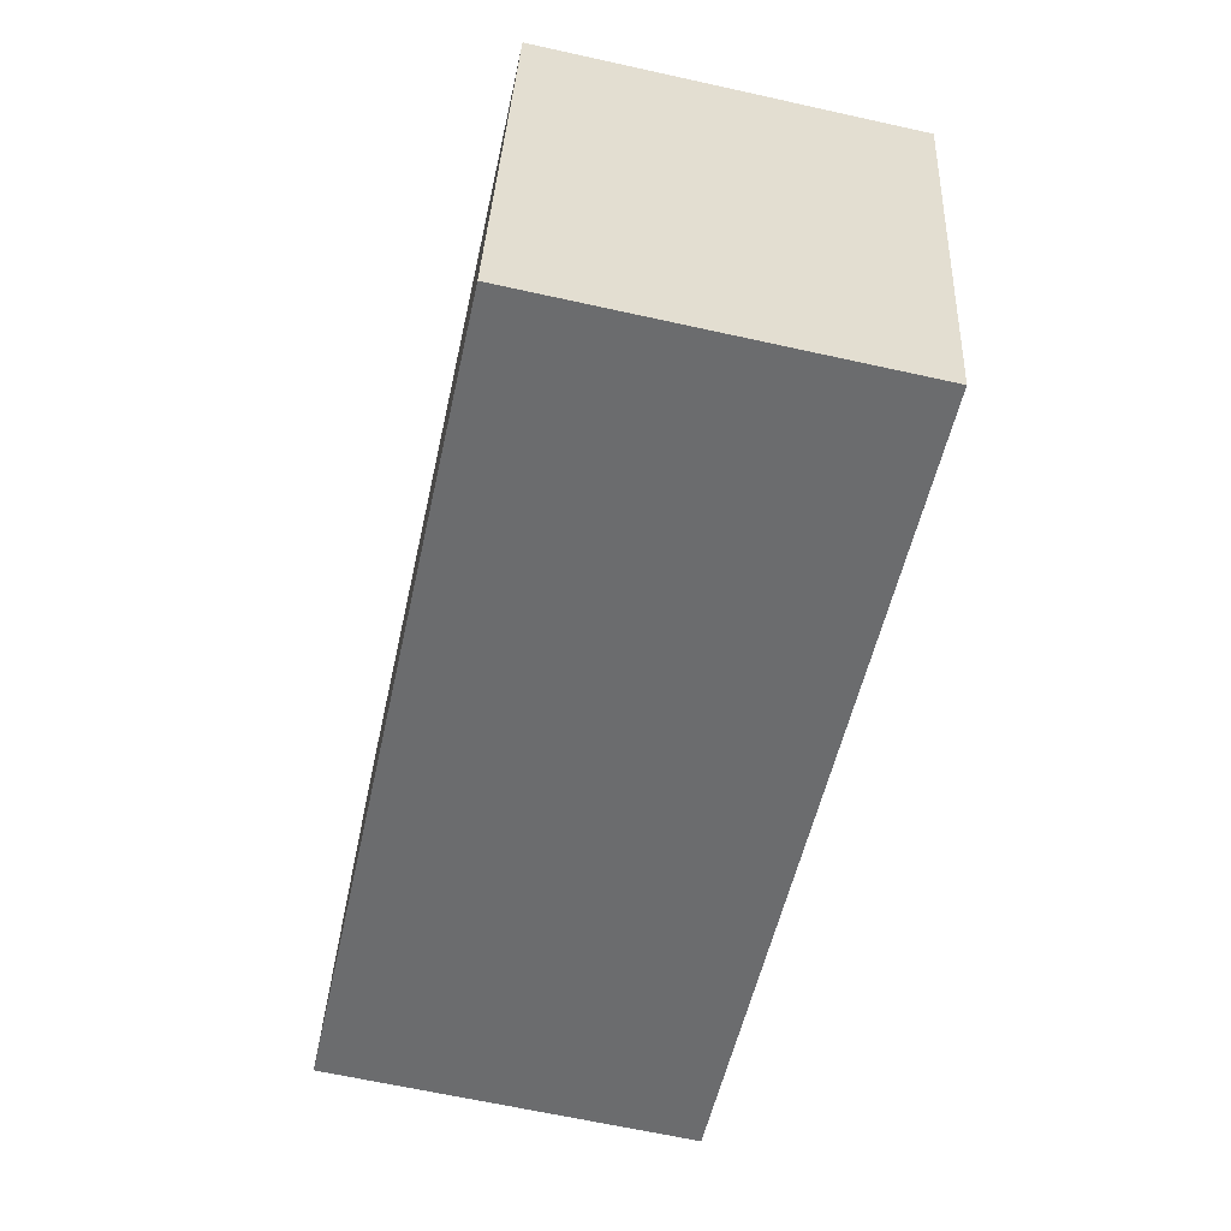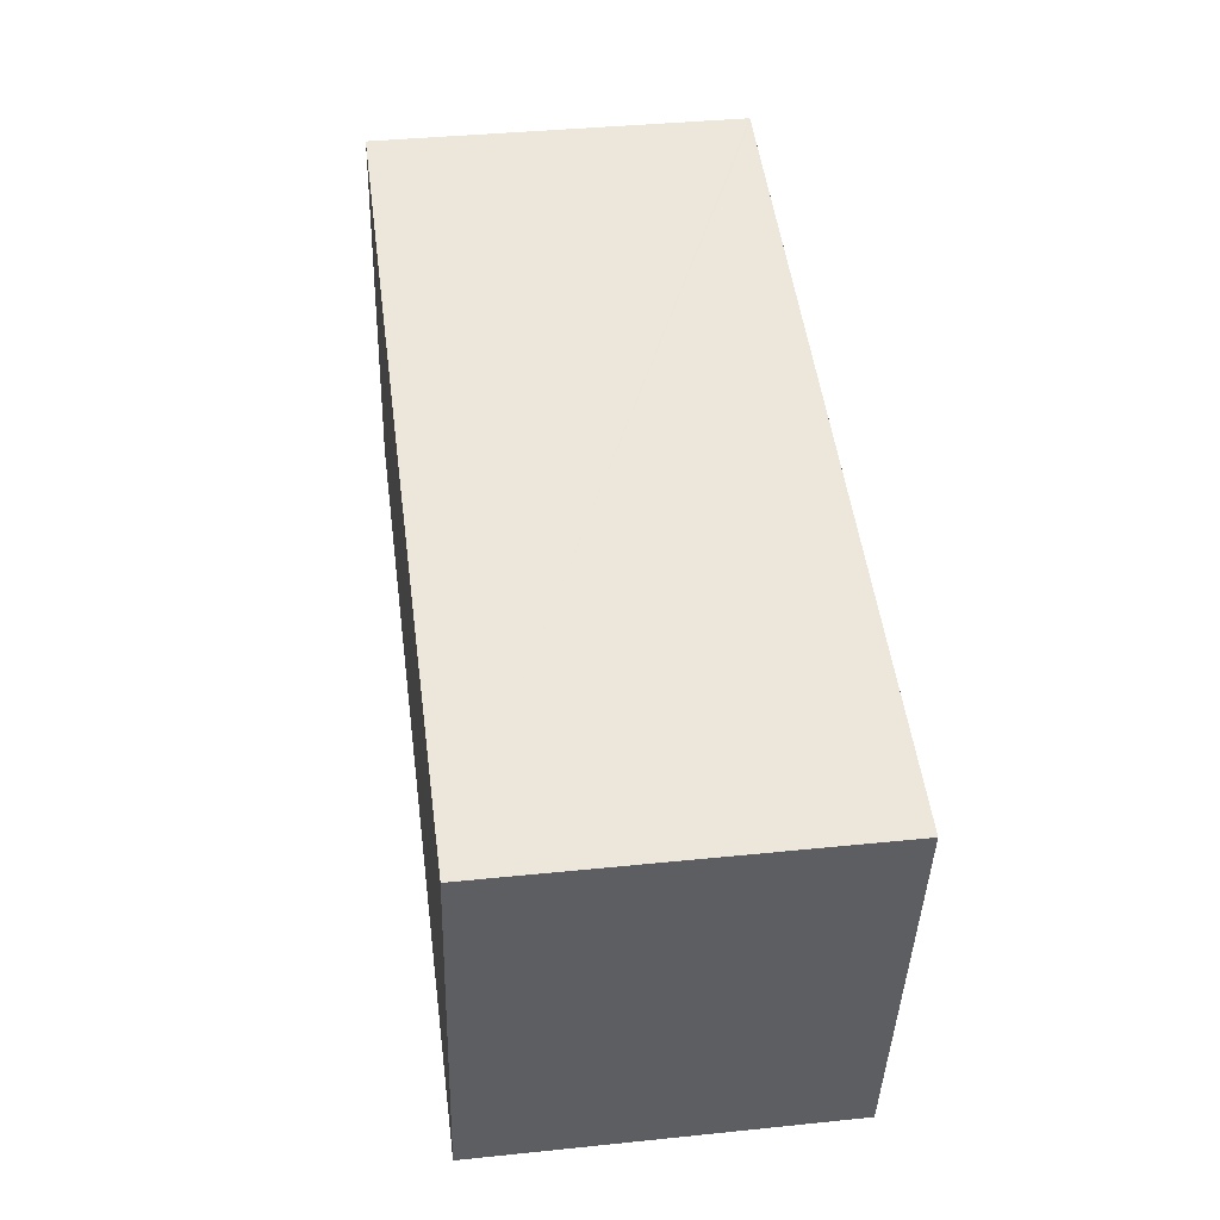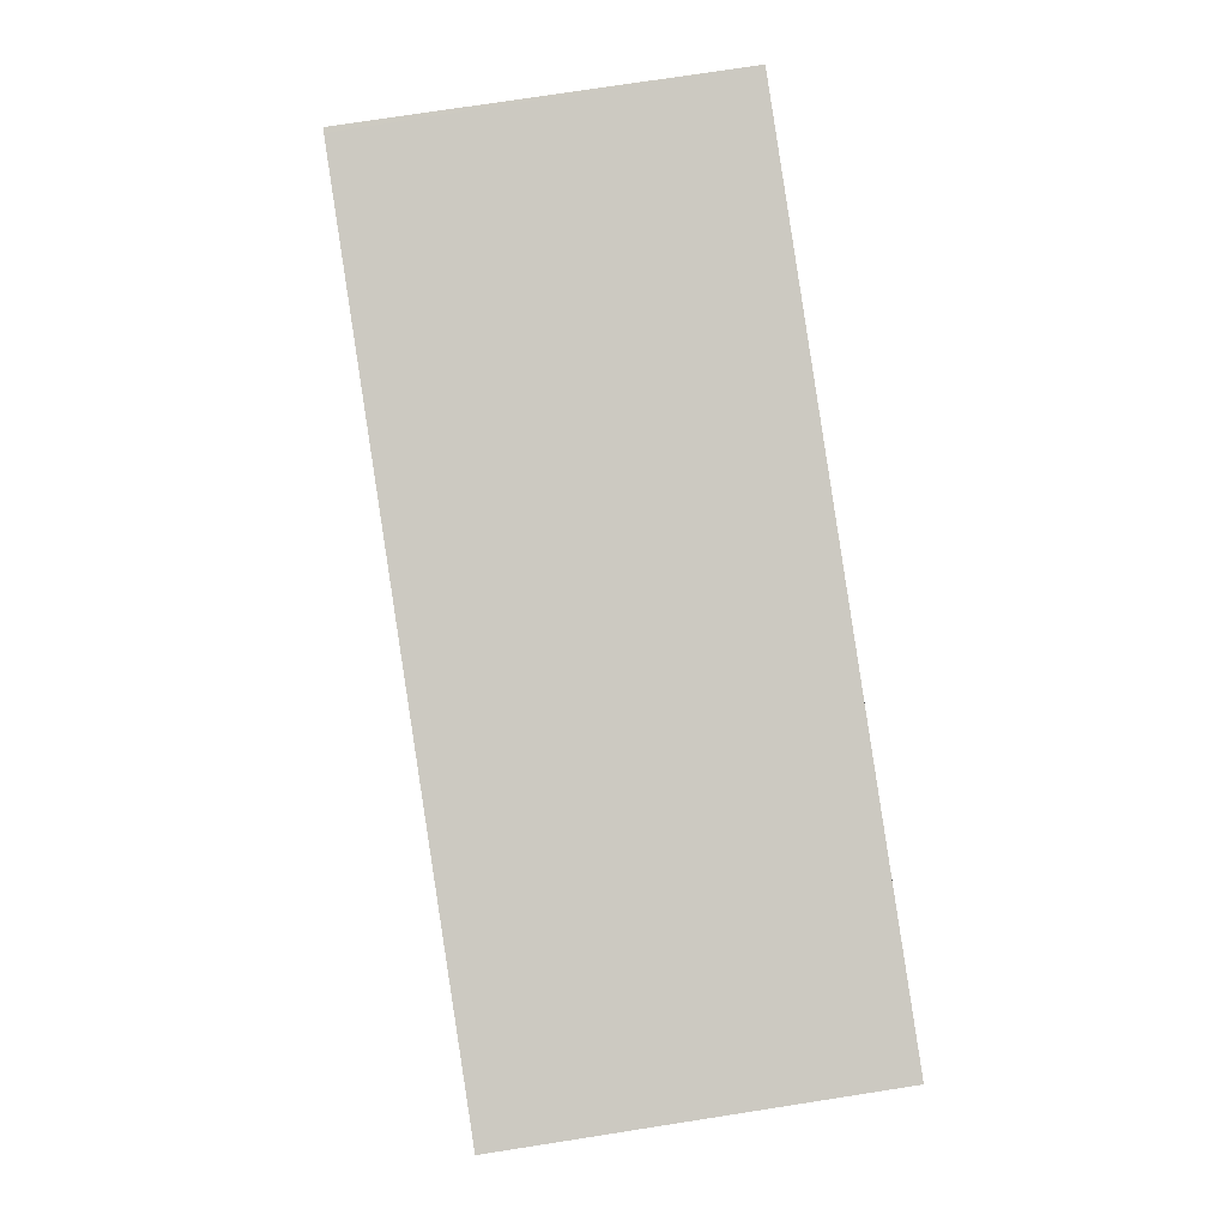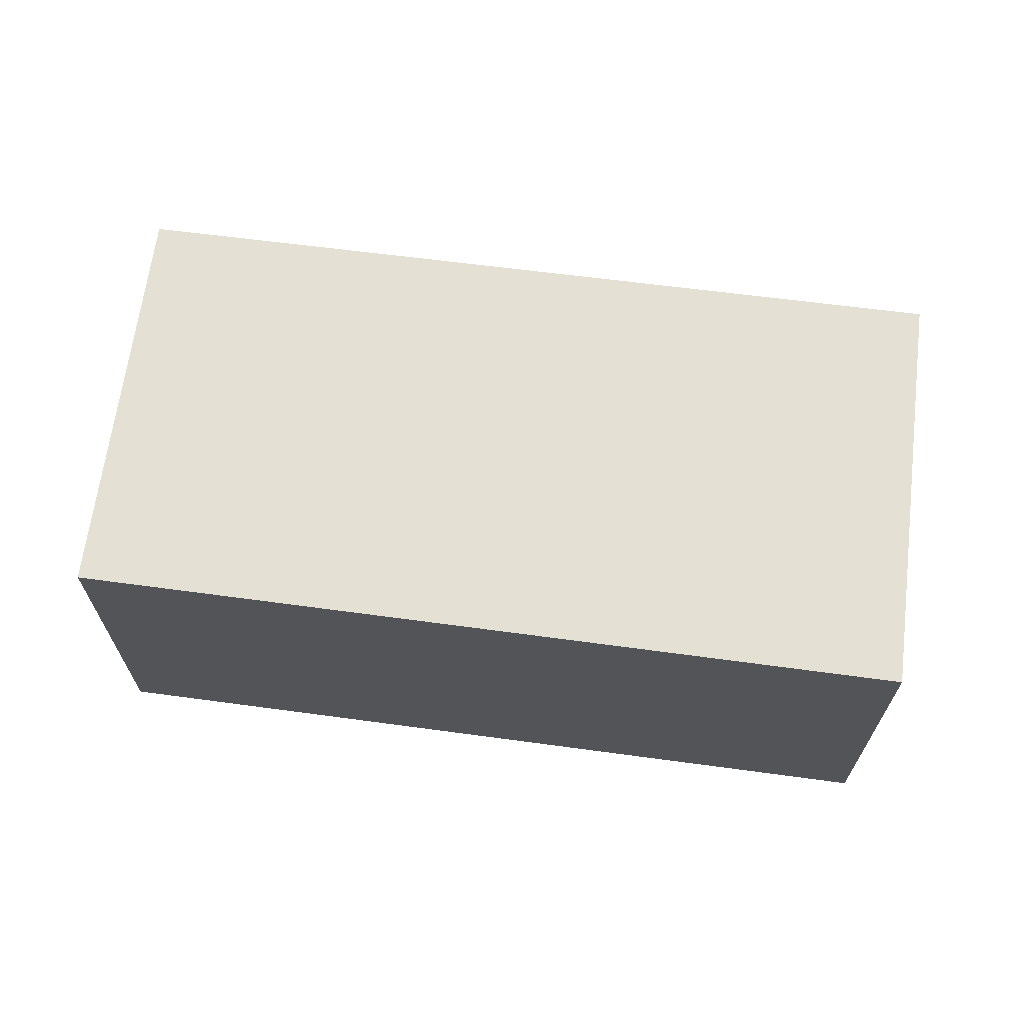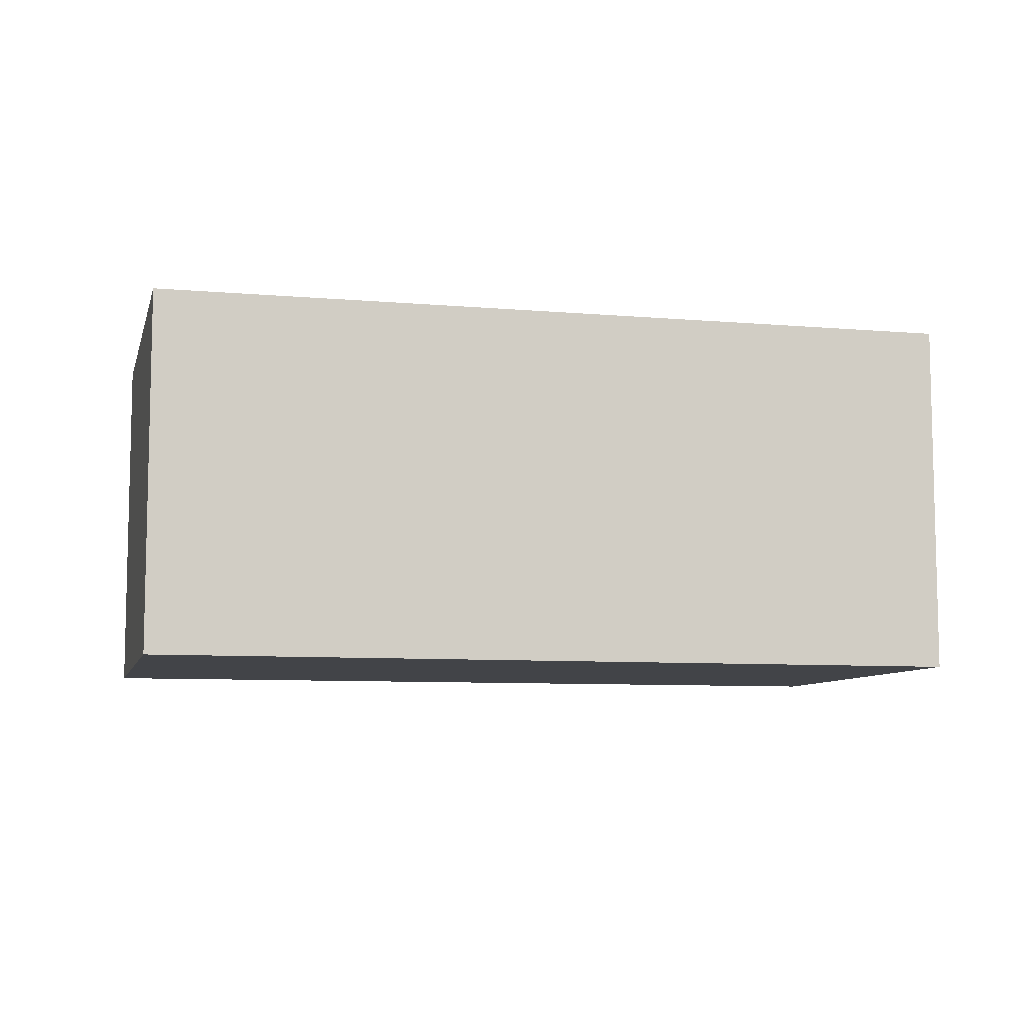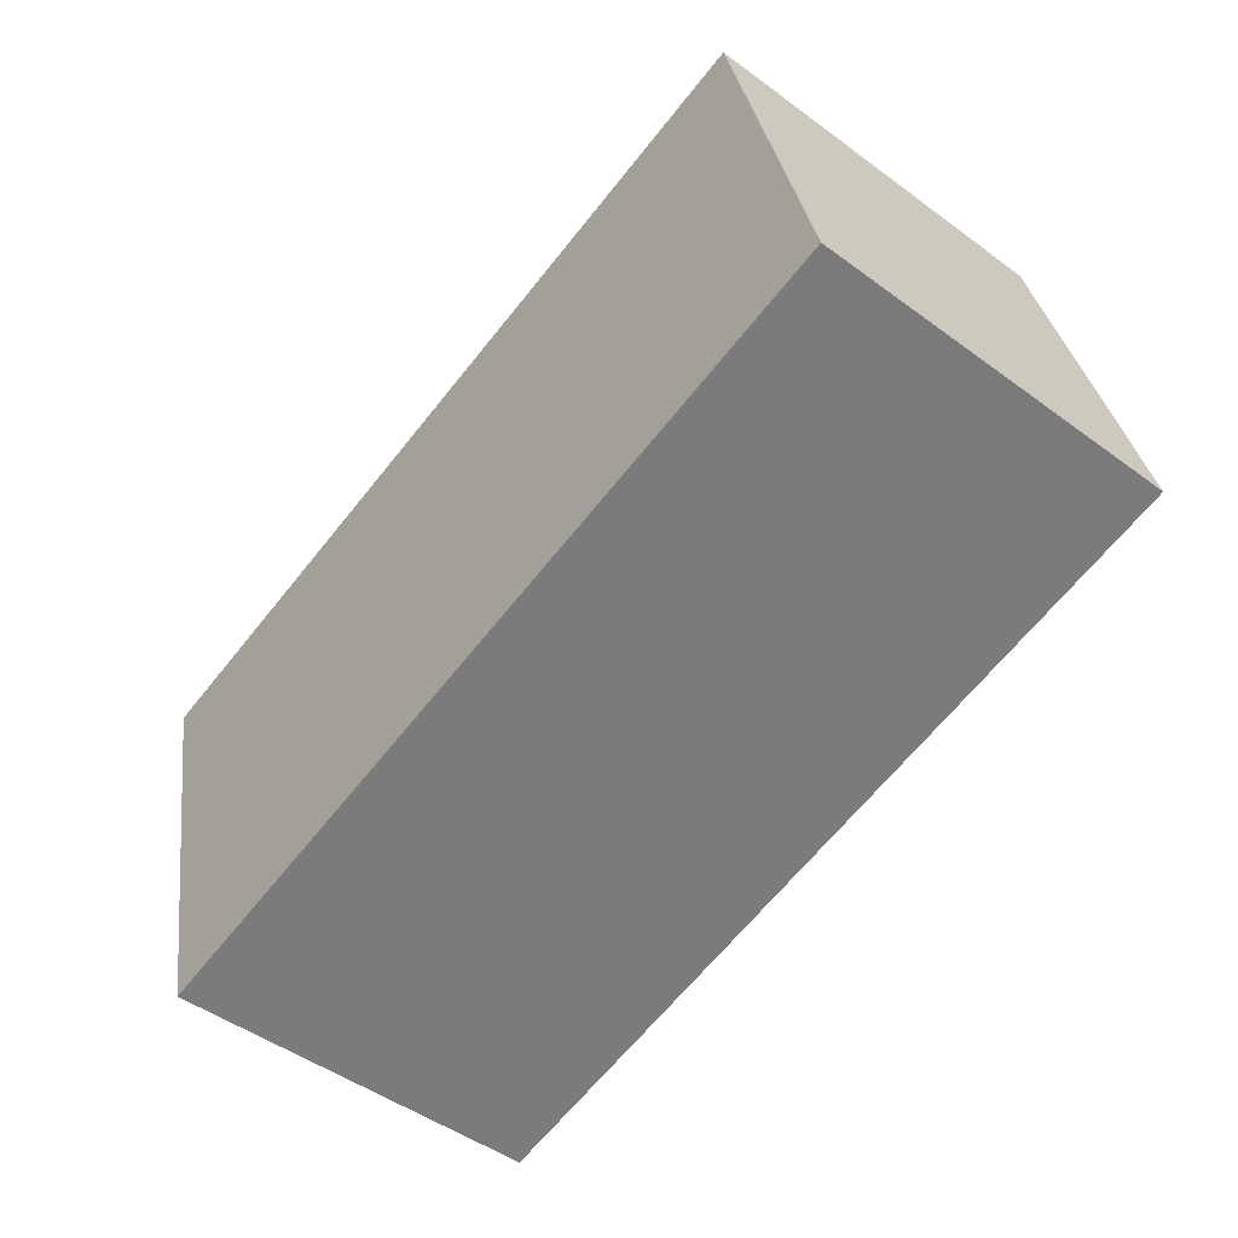
<metadata>
{"format":"obj","ext":"obj","renderer":"f3d","projection":"perspective","resolution":1024,"background":"white","views":[{"elev":-65.7,"azim":77.5,"up":"+Z"},{"elev":37.8,"azim":82.5,"up":"+Z"},{"elev":75.8,"azim":81.2,"up":"+Z"},{"elev":66.2,"azim":19.5,"up":"+Y"},{"elev":-8.1,"azim":178.6,"up":"+Y"},{"elev":-48.6,"azim":-129.3,"up":"+Z"}]}
</metadata>
<code>
v  0.641 2.635 2.951
v  0.024 2.635 -0.005
v  0 2.635 1.613e-16
v  5.921 2.635 -1.269
v  6.571 2.635 1.714
v  0.677 2.635 2.944
v  6.571 -1.05e-16 1.714
v  5.921 7.77e-17 -1.269
v  0.024 3.062e-19 -0.005
v  0 0 0
v  0.641 -1.807e-16 2.951
v  0.677 -1.803e-16 2.944
g defaultobject
f 1 2 3
f 2 1 4
f 4 1 5
f 5 1 6
f 7 4 5
f 4 7 8
f 8 2 4
f 2 8 9
f 2 9 3
f 3 9 10
f 10 1 3
f 1 10 11
f 6 7 5
f 7 6 1
f 7 1 12
f 12 1 11
f 9 11 10
f 11 9 8
f 11 8 12
f 12 8 7

</code>
